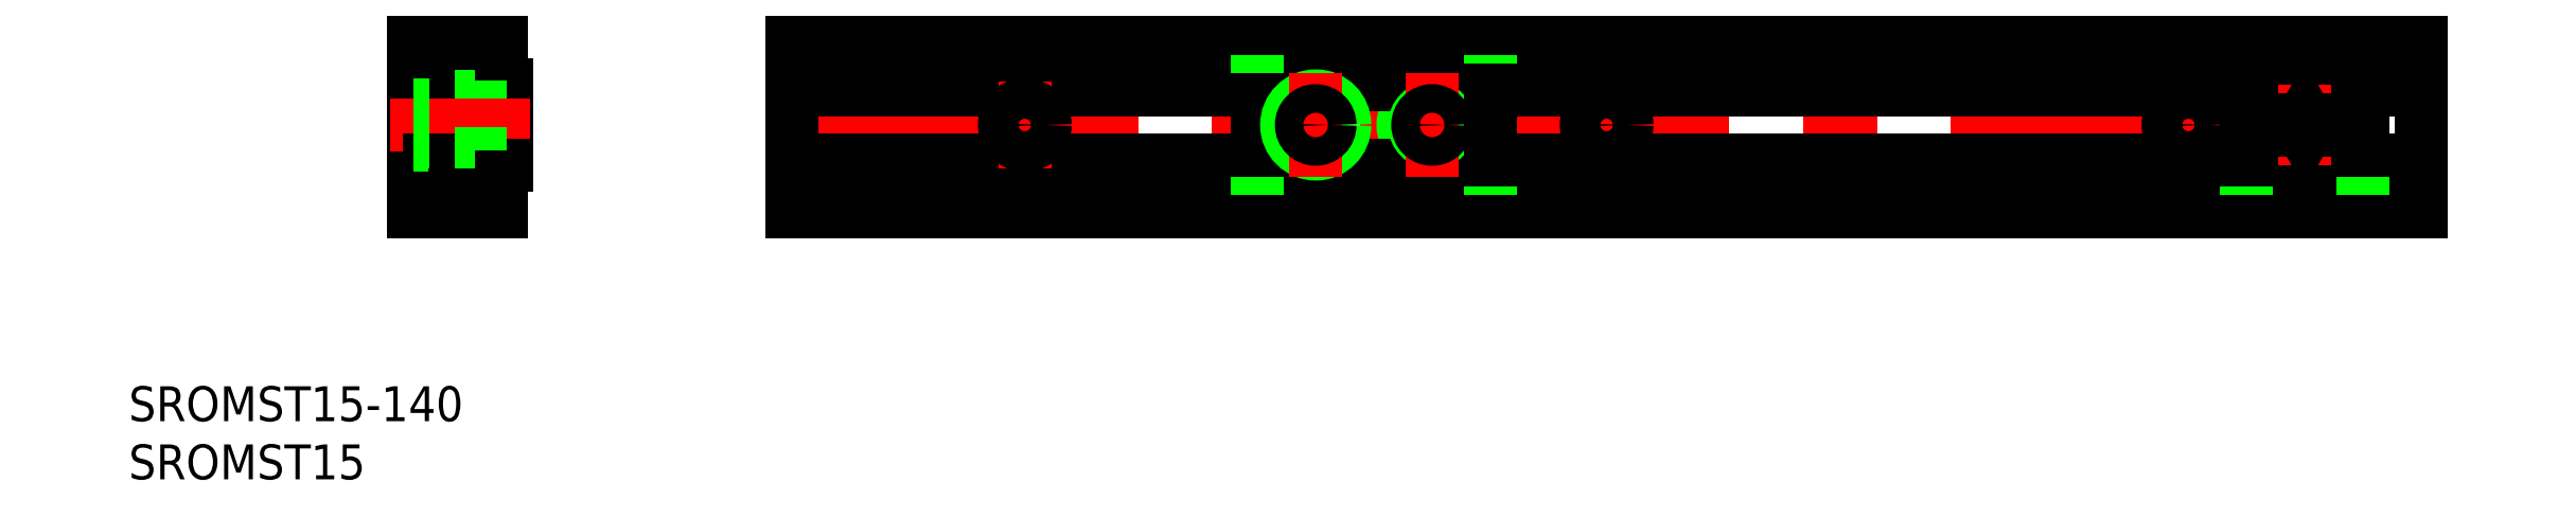
<metadata>
{"format":"dxf","ext":"dxf","renderer":"ezdxf+matplotlib","layout":"modelspace","background":"white","min_lineweight":24,"dpi":150}
</metadata>
<code>
0
SECTION
2
ENTITIES
0
LINE
8
0
10
32.5
20
4.5
30
0
11
172.5
21
4.5
31
0
0
LINE
8
0
10
32.5
20
-6
30
0
11
172.5
21
-6
31
0
0
LINE
8
0
10
32.5
20
6
30
0
11
172.5
21
6
31
0
0
LINE
8
CENTER
10
30.5
20
-5.68e-14
30
0
11
174.5
21
-2.84e-14
31
0
0
LINE
8
0
10
72.5
20
-3
30
0
11
32.5
21
-3
31
0
0
LINE
8
0
10
72.5
20
3
30
0
11
32.5
21
3
31
0
0
LINE
8
0
10
32.5
20
-4.5
30
0
11
172.5
21
-4.5
31
0
0
LINE
8
0
10
32.5
20
-7.5
30
0
11
172.5
21
-7.5
31
0
0
LINE
8
0
10
32.5
20
7.5
30
0
11
172.5
21
7.5
31
0
0
LINE
8
0
10
32.5
20
7.5
30
0
11
32.5
21
-7.5
31
0
0
LINE
8
0
10
4
20
-2.5
30
0
11
4
21
2.5
31
0
0
LINE
8
0
10
8
20
-3.5
30
0
11
8
21
3.5
31
0
0
LINE
8
0
10
3.5
20
-6
30
0
11
3.5
21
6
31
0
0
LINE
8
0
10
1.3
20
-3
30
0
11
1.3
21
3
31
0
0
LINE
8
0
10
-2.51e-14
20
-7.5
30
0
11
-2.23e-14
21
7.5
31
0
0
LINE
8
0
10
6
20
4.5
30
0
11
7.5
21
4.5
31
0
0
LINE
8
0
10
7.5
20
7.5
30
0
11
-2.23e-14
21
7.5
31
0
0
LINE
8
0
10
6
20
3.5
30
0
11
8
21
3.5
31
0
0
LINE
8
0
10
1.3
20
3
30
0
11
3.5
21
3
31
0
0
LINE
8
0
10
6
20
3.5
30
0
11
6
21
6
31
0
0
LINE
8
0
10
3.5
20
6
30
0
11
6
21
6
31
0
0
LINE
8
0
10
8
20
2.5
30
0
11
3.5
21
2.5
31
0
0
LINE
8
0
10
7.5
20
4.5
30
0
11
7.5
21
7.5
31
0
0
LINE
8
0
10
8
20
-1.23
30
0
11
4
21
-1.23
31
0
0
LINE
8
0
10
8
20
-1.5
30
0
11
4
21
-1.5
31
0
0
LINE
8
0
10
8
20
1.229
30
0
11
4
21
1.229
31
0
0
LINE
8
0
10
8
20
1.5
30
0
11
4
21
1.5
31
0
0
LINE
8
CENTER
10
10
20
-2.55e-14
30
0
11
-2
21
5.1e-15
31
0
0
LINE
8
0
10
7.5
20
-4.5
30
0
11
6
21
-4.5
31
0
0
LINE
8
0
10
7.5
20
-7.5
30
0
11
-2.51e-14
21
-7.5
31
0
0
LINE
8
0
10
6
20
-3.5
30
0
11
8
21
-3.5
31
0
0
LINE
8
0
10
6
20
-6
30
0
11
6
21
-3.5
31
0
0
LINE
8
0
10
1.3
20
-3
30
0
11
3.5
21
-3
31
0
0
LINE
8
0
10
-2.34e-14
20
1.75
30
0
11
1.3
21
1.75
31
0
0
LINE
8
0
10
-2.4e-14
20
-1.75
30
0
11
1.3
21
-1.75
31
0
0
LINE
8
0
10
8
20
-2.5
30
0
11
3.5
21
-2.5
31
0
0
LINE
8
0
10
3.5
20
-6
30
0
11
6
21
-6
31
0
0
LINE
8
0
10
7.5
20
-7.5
30
0
11
7.5
21
-4.5
31
0
0
LINE
8
0
10
172.5
20
-3
30
0
11
167.5
21
-3
31
0
0
LINE
8
0
10
172.5
20
3
30
0
11
167.5
21
3
31
0
0
CIRCLE
8
0
10
87.5
20
-2.84e-14
30
0
40
2.5
0
LINE
8
0
10
72.5
20
-3.5
30
0
11
92.5
21
-3.5
31
0
0
LINE
8
0
10
72.5
20
3.5
30
0
11
92.5
21
3.5
31
0
0
LINE
8
CENTER
10
52.5
20
3.75
30
0
11
52.5
21
-3.75
31
0
0
CIRCLE
8
0
10
52.5
20
-2.84e-14
30
0
40
1.75
0
LINE
8
0
10
72.5
20
4.5
30
0
11
72.5
21
-4.5
31
0
0
LINE
8
0
10
72.5
20
-4.5
30
0
11
72.5
21
-6
31
0
0
LINE
8
0
10
72.5
20
6
30
0
11
72.5
21
4.5
31
0
0
CIRCLE
8
0
10
77.5
20
-2.84e-14
30
0
40
1.5
0
CIRCLE
8
0
10
77.5
20
-2.84e-14
30
0
40
2.5
0
LINE
8
CENTER
10
77.5
20
4.5
30
0
11
77.5
21
-4.5
31
0
0
CIRCLE
8
0
10
77.5
20
-2.84e-14
30
0
40
1.23
0
CIRCLE
8
0
10
87.5
20
-2.84e-14
30
0
40
1.5
0
LINE
8
CENTER
10
87.5
20
4.5
30
0
11
87.5
21
-4.5
31
0
0
LINE
8
0
10
92.5
20
4.5
30
0
11
92.5
21
-4.5
31
0
0
CIRCLE
8
0
10
87.5
20
-2.84e-14
30
0
40
1.23
0
LINE
8
0
10
92.5
20
-4.5
30
0
11
92.5
21
-6
31
0
0
LINE
8
0
10
92.5
20
6
30
0
11
92.5
21
4.5
31
0
0
LINE
8
CENTER
10
102.5
20
3.75
30
0
11
102.5
21
-3.75
31
0
0
CIRCLE
8
0
10
102.5
20
-2.84e-14
30
0
40
1.75
0
LINE
8
0
10
172.5
20
7.5
30
0
11
172.5
21
-7.5
31
0
0
LINE
8
CENTER
10
152.5
20
3.75
30
0
11
152.5
21
-3.75
31
0
0
CIRCLE
8
0
10
152.5
20
-2.84e-14
30
0
40
1.75
0
TEXT
8
0
10
-24.51
20
-25.47
30
0
40
3
1
SROMST15-140
0
TEXT
8
0
10
-24.51
20
-30.47
30
0
40
3
1
SROMST15
0
LINE
8
0
10
167.5
20
6
30
0
11
167.5
21
4.5
31
0
0
LINE
8
0
10
157.5
20
6
30
0
11
157.5
21
4.5
31
0
0
LINE
8
0
10
157.5
20
4.5
30
0
11
157.5
21
-4.5
31
0
0
LINE
8
0
10
167.5
20
4.5
30
0
11
167.5
21
-4.5
31
0
0
LINE
8
0
10
167.5
20
-4.5
30
0
11
167.5
21
-6
31
0
0
LINE
8
0
10
157.5
20
-4.5
30
0
11
157.5
21
-6
31
0
0
CIRCLE
8
0
10
162.5
20
-3.2e-14
30
0
40
1.5
0
CIRCLE
8
0
10
162.5
20
-3.2e-14
30
0
40
1.23
0
LINE
8
CENTER
10
162.5
20
3.5
30
0
11
162.5
21
-3.5
31
0
0
LINE
8
0
10
157.5
20
-3
30
0
11
92.5
21
-3
31
0
0
CIRCLE
8
0
10
162.5
20
-3.2e-14
30
0
40
0.866
0
LINE
8
0
10
163.2
20
0.433
30
0
11
162.5
21
0.866
31
0
0
LINE
8
0
10
162.5
20
0.866
30
0
11
161.7
21
0.433
31
0
0
LINE
8
0
10
161.7
20
0.433
30
0
11
161.7
21
-0.433
31
0
0
LINE
8
0
10
161.7
20
-0.433
30
0
11
162.5
21
-0.866
31
0
0
LINE
8
0
10
162.5
20
-0.866
30
0
11
163.2
21
-0.433
31
0
0
LINE
8
0
10
163.2
20
-0.433
30
0
11
163.2
21
0.433
31
0
0
LINE
8
0
10
157.5
20
3
30
0
11
92.5
21
3
31
0
0
ENDSEC
0
EOF

</code>
